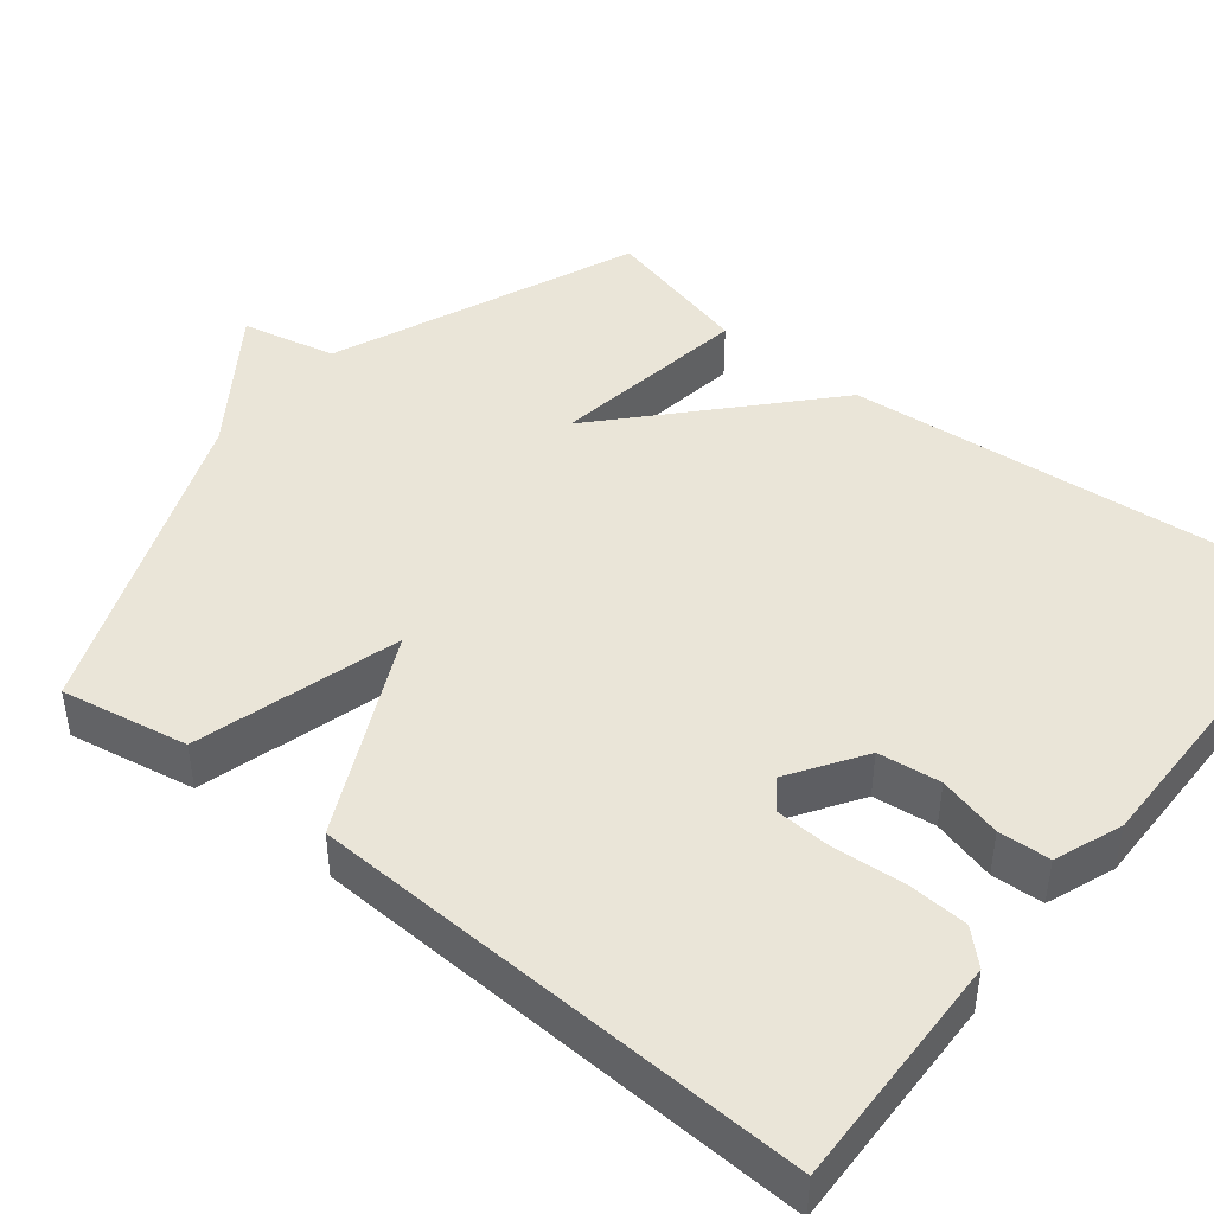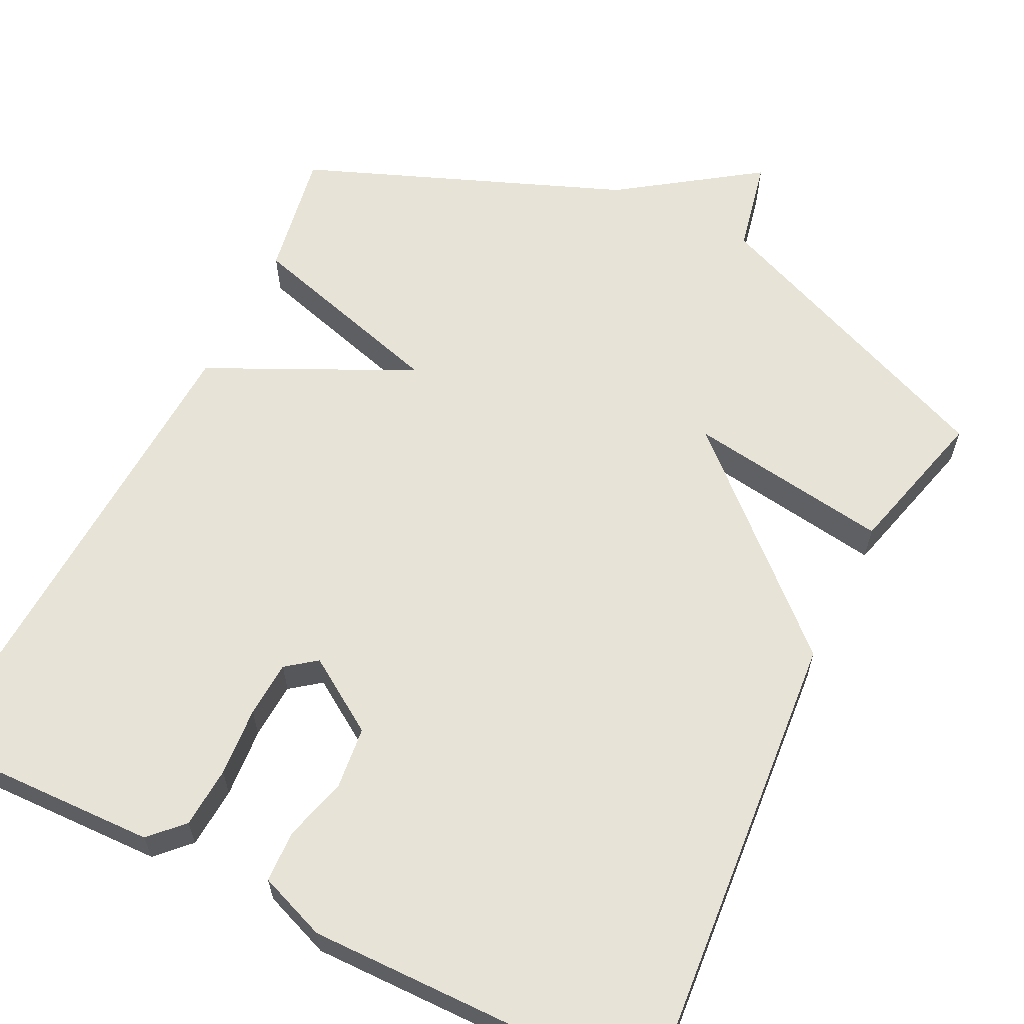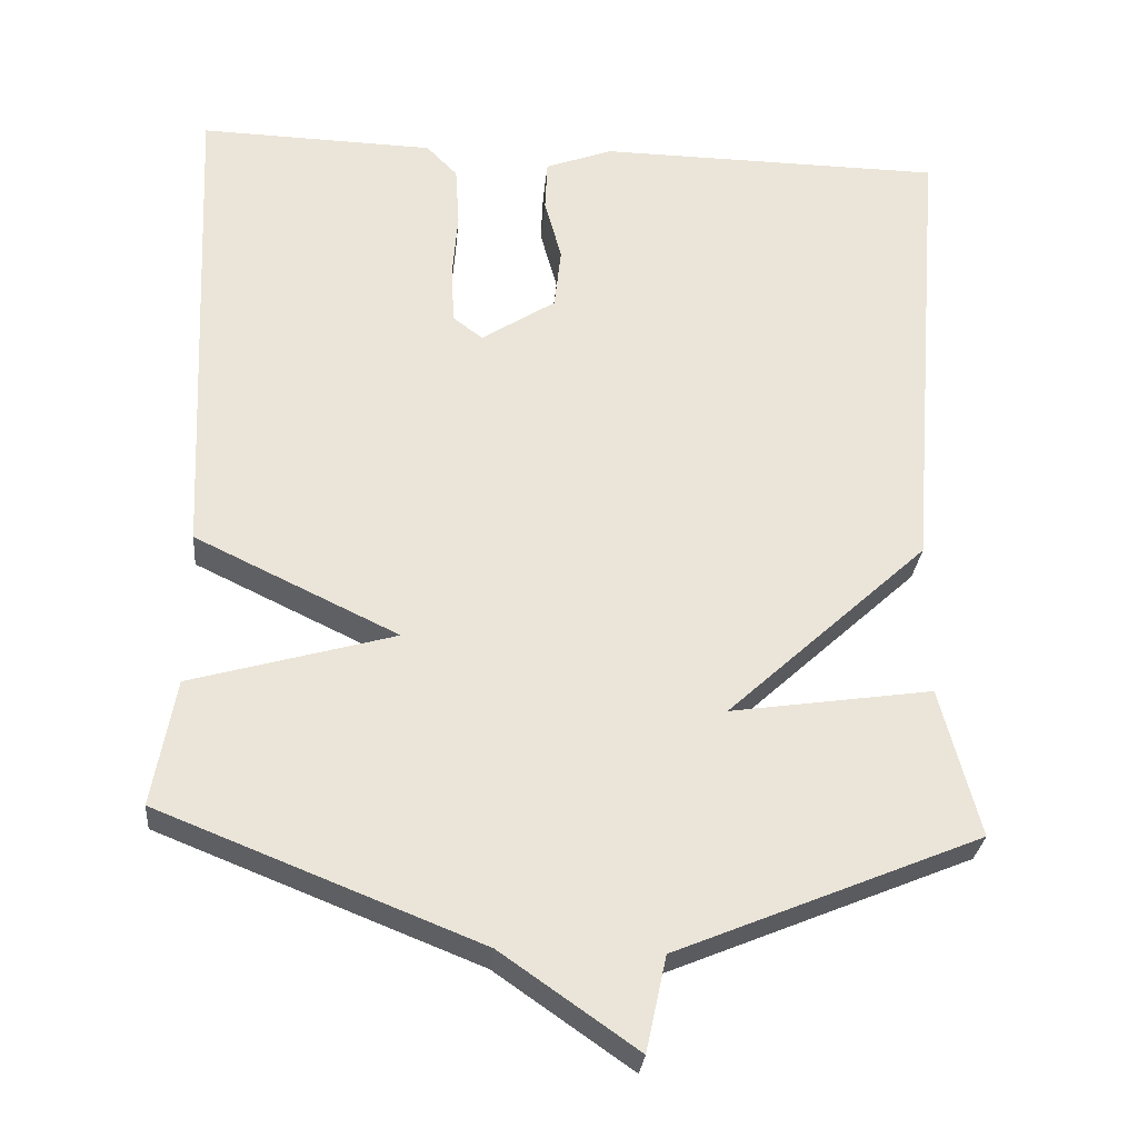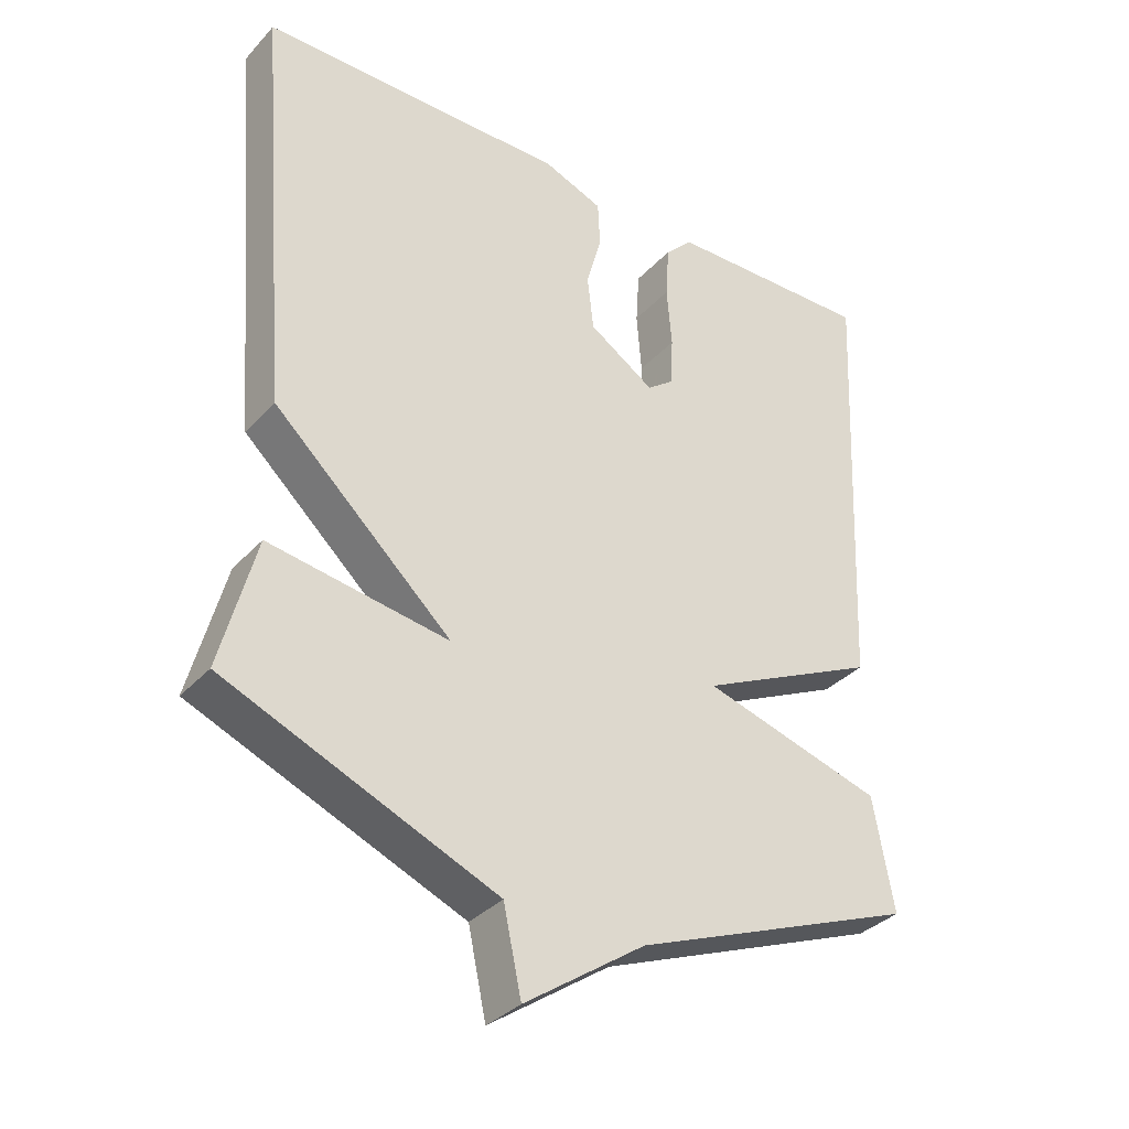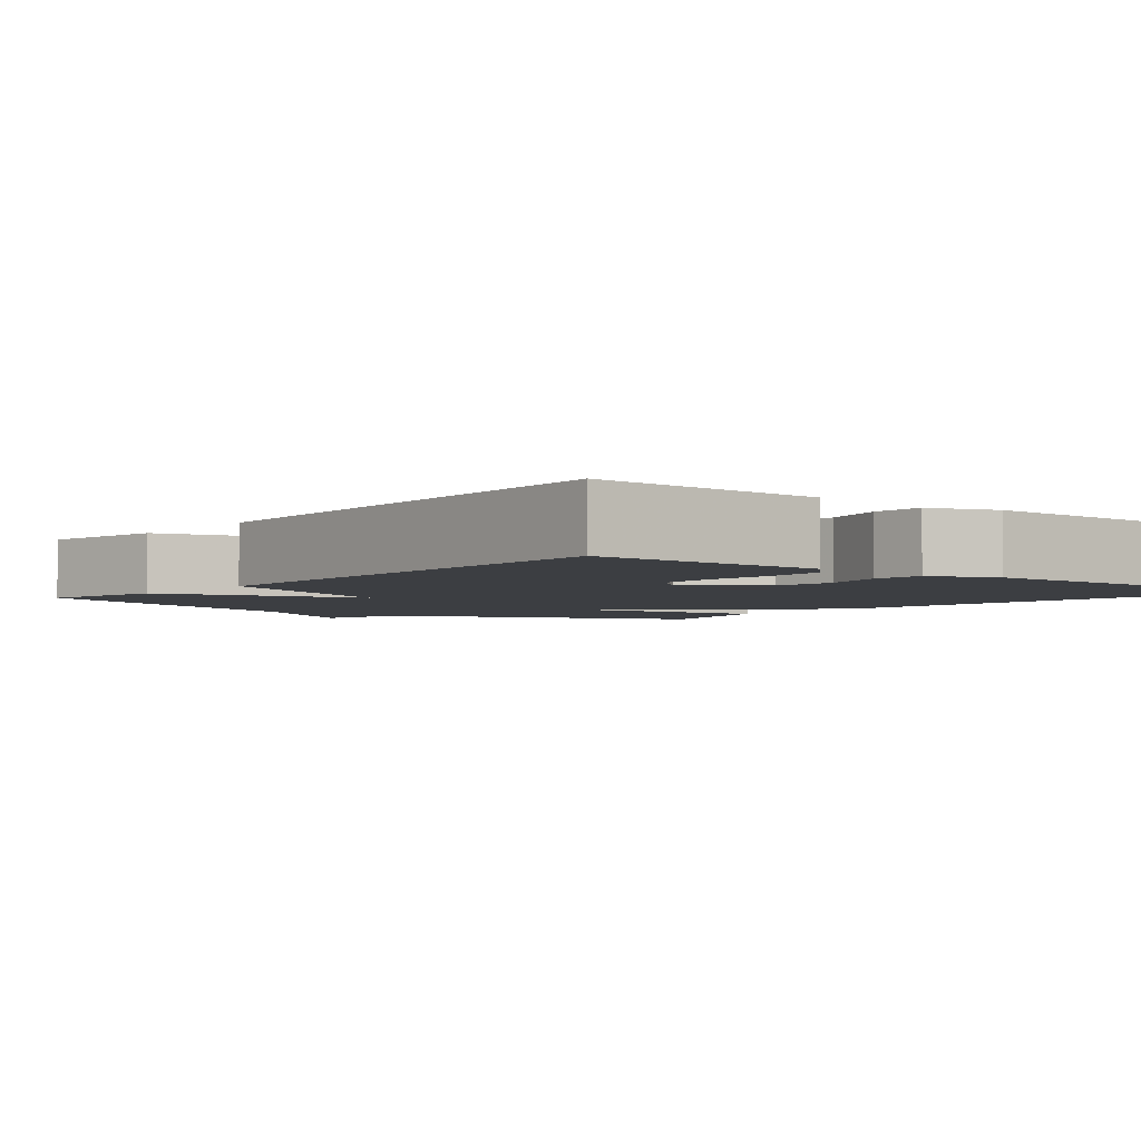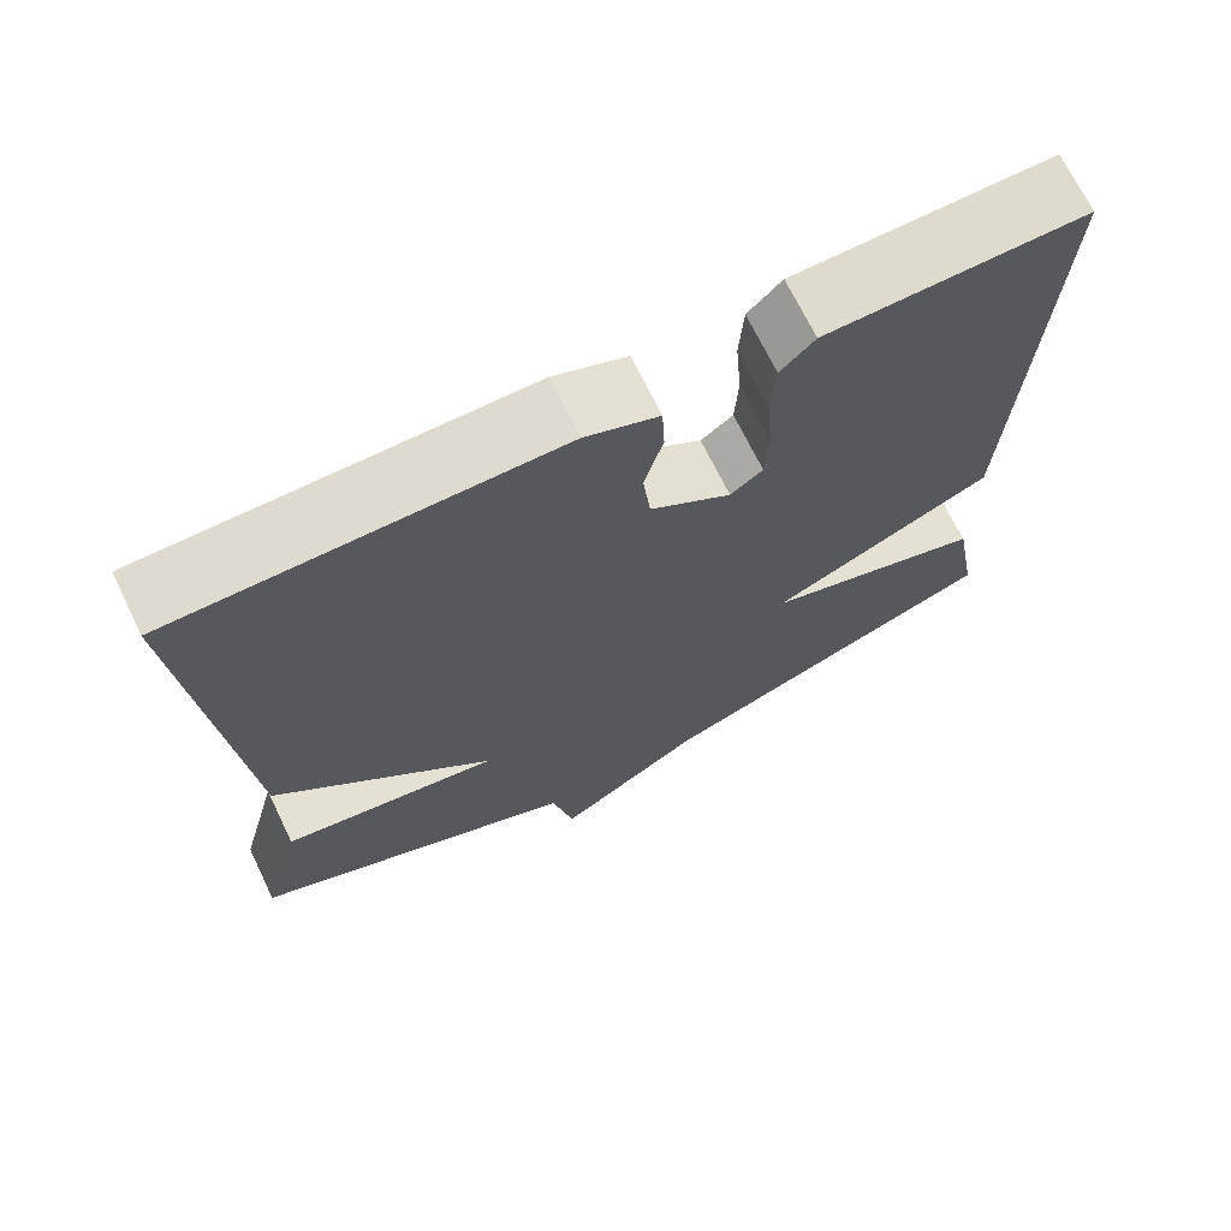
<metadata>
{"format":"obj","ext":"obj","renderer":"f3d","projection":"perspective","resolution":1024,"background":"white","views":[{"elev":44.5,"azim":-51.5,"up":"+Y"},{"elev":61.7,"azim":26.3,"up":"+Y"},{"elev":-29.1,"azim":-5.3,"up":"+Z"},{"elev":-34.8,"azim":144.1,"up":"+Z"},{"elev":-3.4,"azim":-39.1,"up":"+Y"},{"elev":70.2,"azim":154.1,"up":"+Z"}]}
</metadata>
<code>
v 0.5 0.07 0.5
v 0.45 0.07 -0.108
v 0.191 0.07 -0.347
v 0.45 0.07 -0.308
v 0.5 0.07 -0.5
v 0.11 0.07 -0.662
v 0.084 0.07 -0.783
v -0.09 0.07 -0.662
v -0.5 0.07 -0.5
v -0.471 0.07 -0.337
v -0.21 0.07 -0.262
v -0.471 0.07 -0.137
v -0.5 0.07 0.5
v -0.198 0.07 0.492
v -0.158 0.07 0.451
v -0.153 0.07 0.373
v -0.16 0.07 0.284
v -0.156 0.07 0.212
v -0.118 0.07 0.183
v -0.023 0.07 0.245
v -0.014 0.07 0.325
v -0.036 0.07 0.406
v -0.033 0.07 0.472
v 0.053 0.07 0.505
v 0.5 0 0.5
v 0.45 0 -0.108
v 0.191 0 -0.347
v 0.45 0 -0.308
v 0.5 0 -0.5
v 0.11 0 -0.662
v 0.084 0 -0.783
v -0.09 0 -0.662
v -0.5 0 -0.5
v -0.471 0 -0.337
v -0.21 0 -0.262
v -0.471 0 -0.137
v -0.5 0 0.5
v -0.198 0 0.492
v -0.158 0 0.451
v -0.153 0 0.373
v -0.16 0 0.284
v -0.156 0 0.212
v -0.118 0 0.183
v -0.023 0 0.245
v -0.014 0 0.325
v -0.036 0 0.406
v -0.033 0 0.472
v 0.053 0 0.505
f 1 2 3
f 24 1 3
f 23 24 3
f 22 23 3
f 21 22 3
f 20 21 3
f 19 20 3
f 18 19 3
f 15 16 17
f 14 15 17
f 13 14 17
f 12 13 17
f 11 12 17
f 11 17 18
f 8 9 10 11
f 8 11 18
f 7 8 18
f 6 7 18
f 3 4 5 6
f 3 6 18
f 27 26 25
f 27 25 48
f 27 48 47
f 27 47 46
f 27 46 45
f 27 45 44
f 27 44 43
f 27 43 42
f 41 40 39
f 41 39 38
f 41 38 37
f 41 37 36
f 41 36 35
f 42 41 35
f 35 34 33 32
f 42 35 32
f 42 32 31
f 42 31 30
f 30 29 28 27
f 42 30 27
f 1 25 26 2
f 2 26 27 3
f 3 27 28 4
f 4 28 29 5
f 5 29 30 6
f 6 30 31 7
f 7 31 32 8
f 8 32 33 9
f 9 33 34 10
f 10 34 35 11
f 11 35 36 12
f 12 36 37 13
f 13 37 38 14
f 14 38 39 15
f 15 39 40 16
f 16 40 41 17
f 17 41 42 18
f 18 42 43 19
f 19 43 44 20
f 20 44 45 21
f 21 45 46 22
f 22 46 47 23
f 23 47 48 24
f 24 48 25 1

</code>
